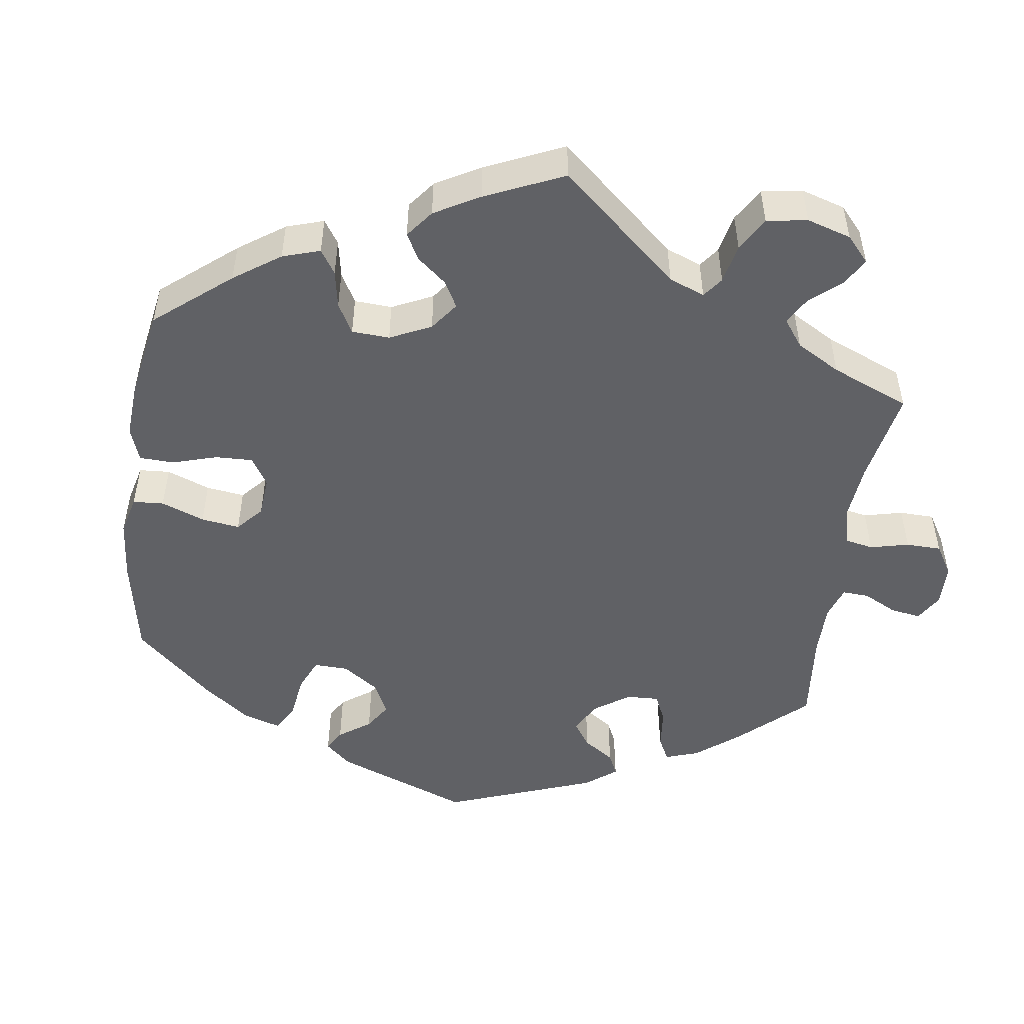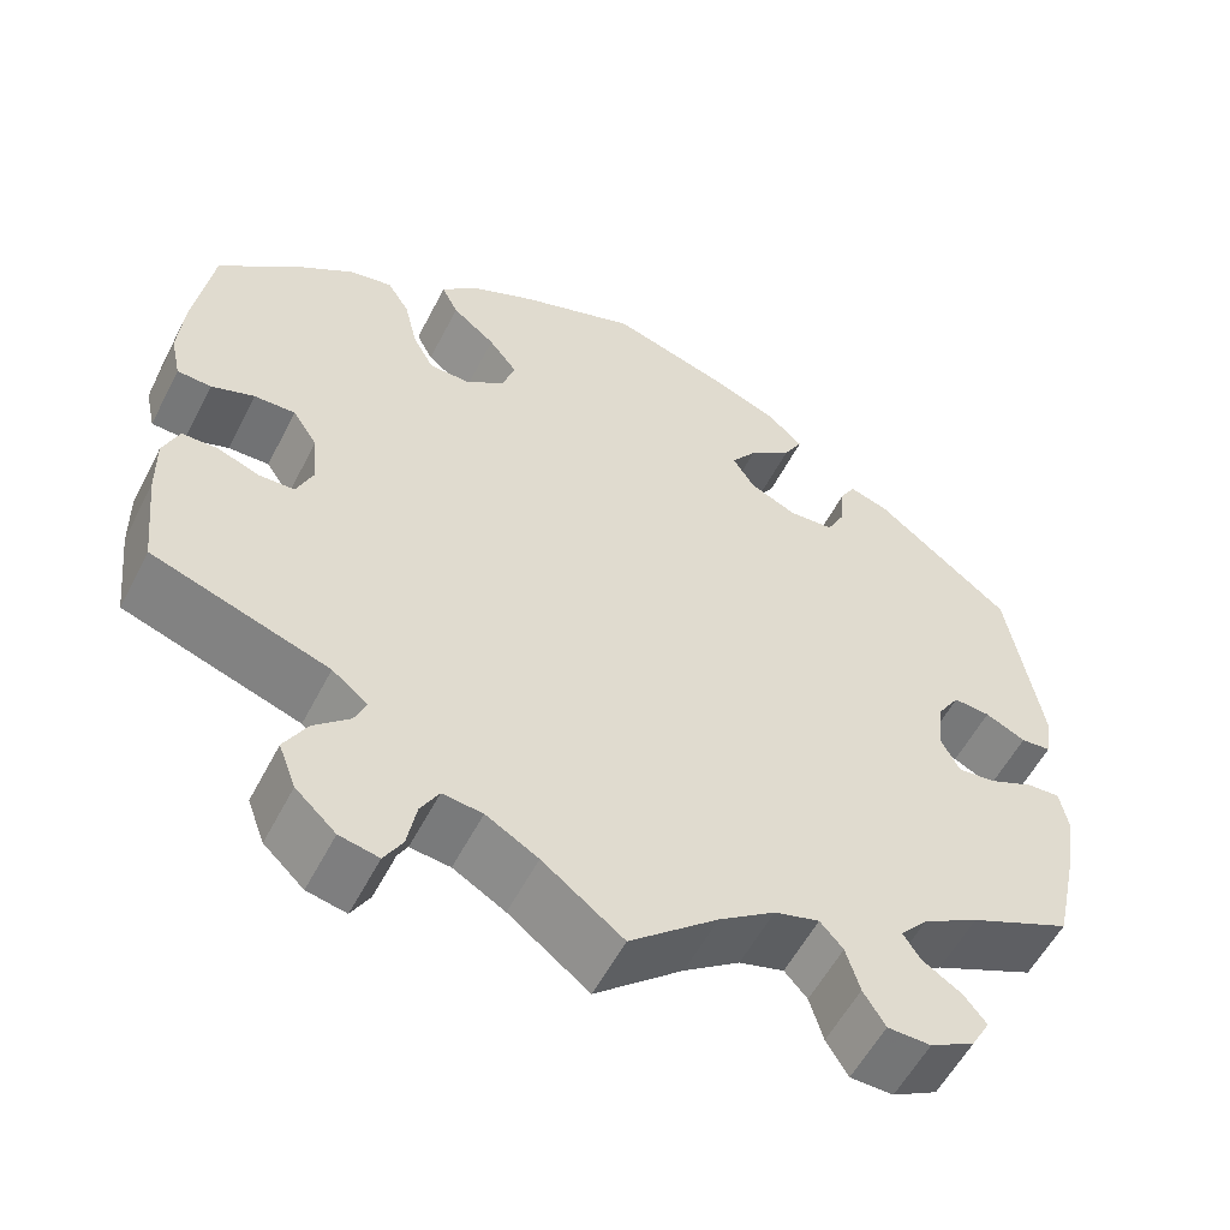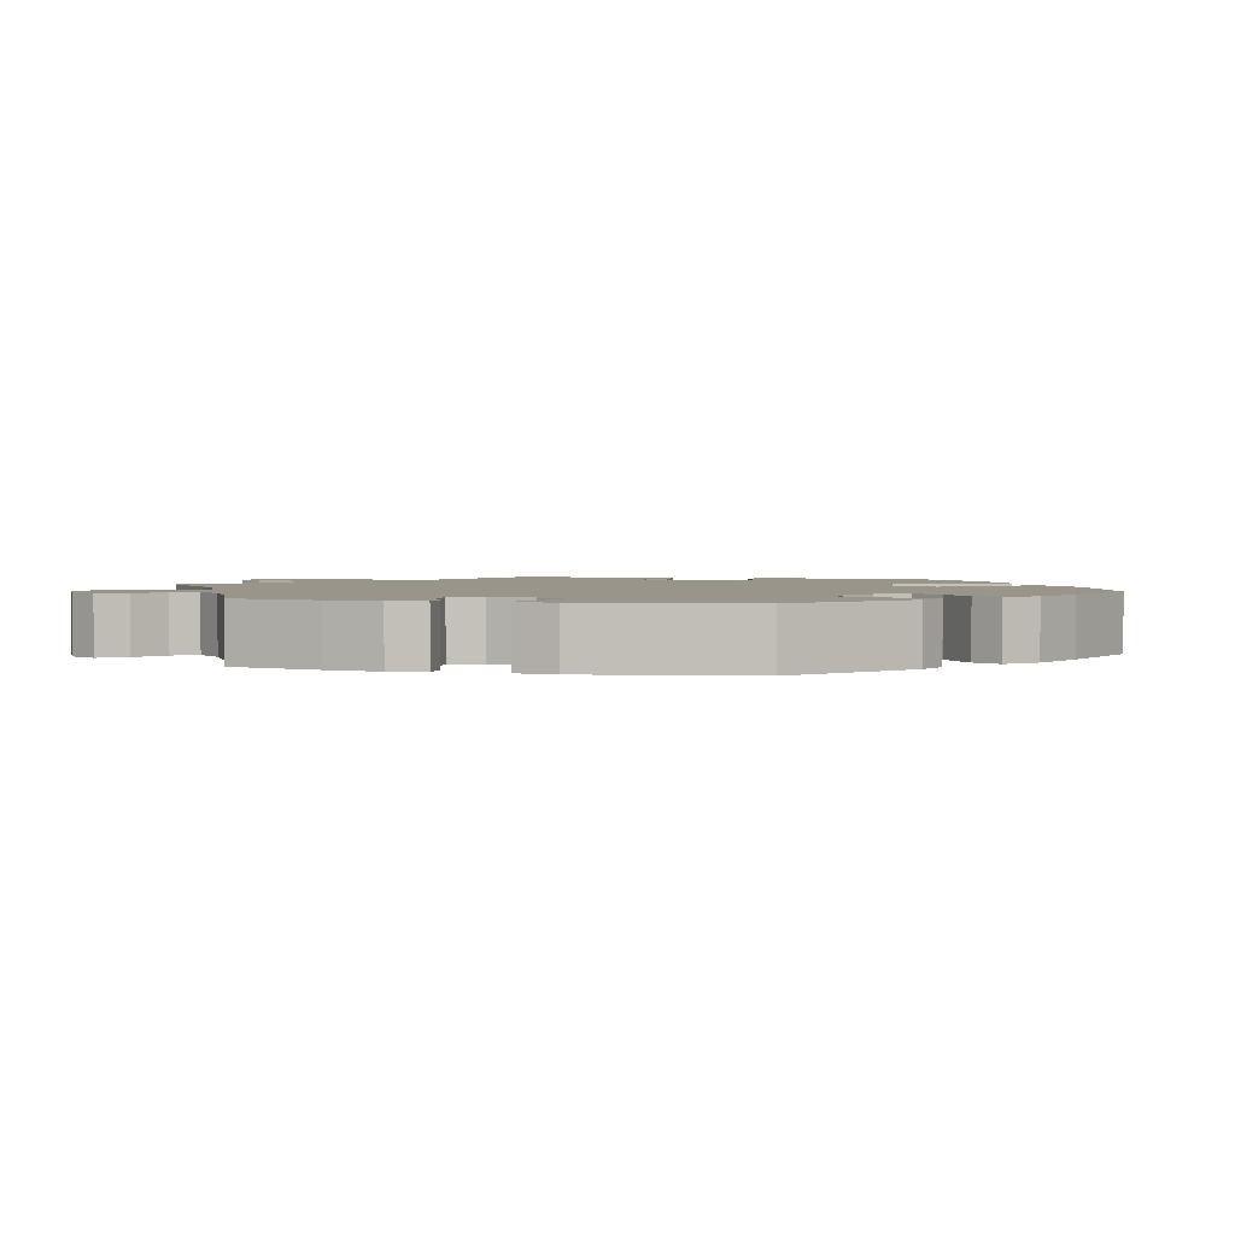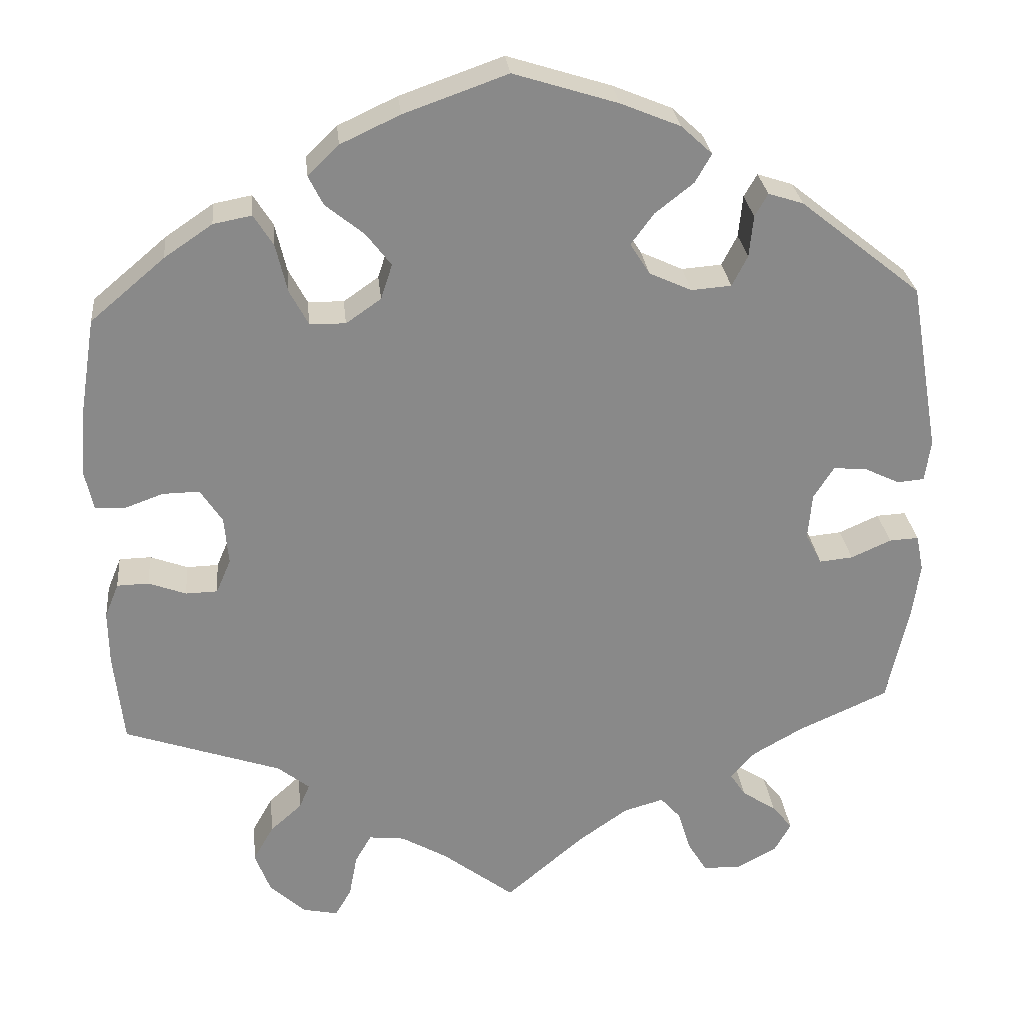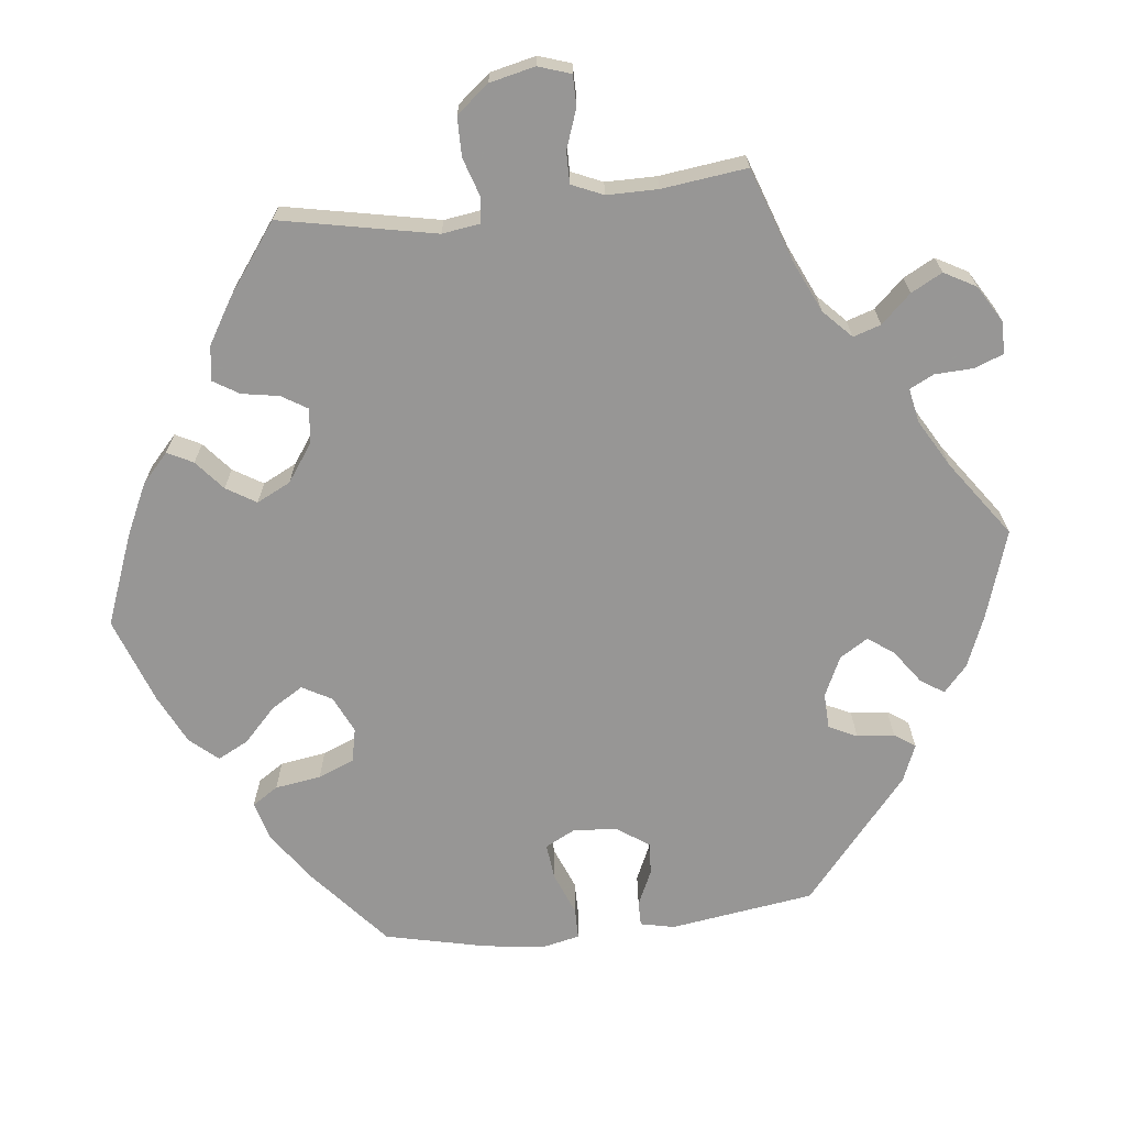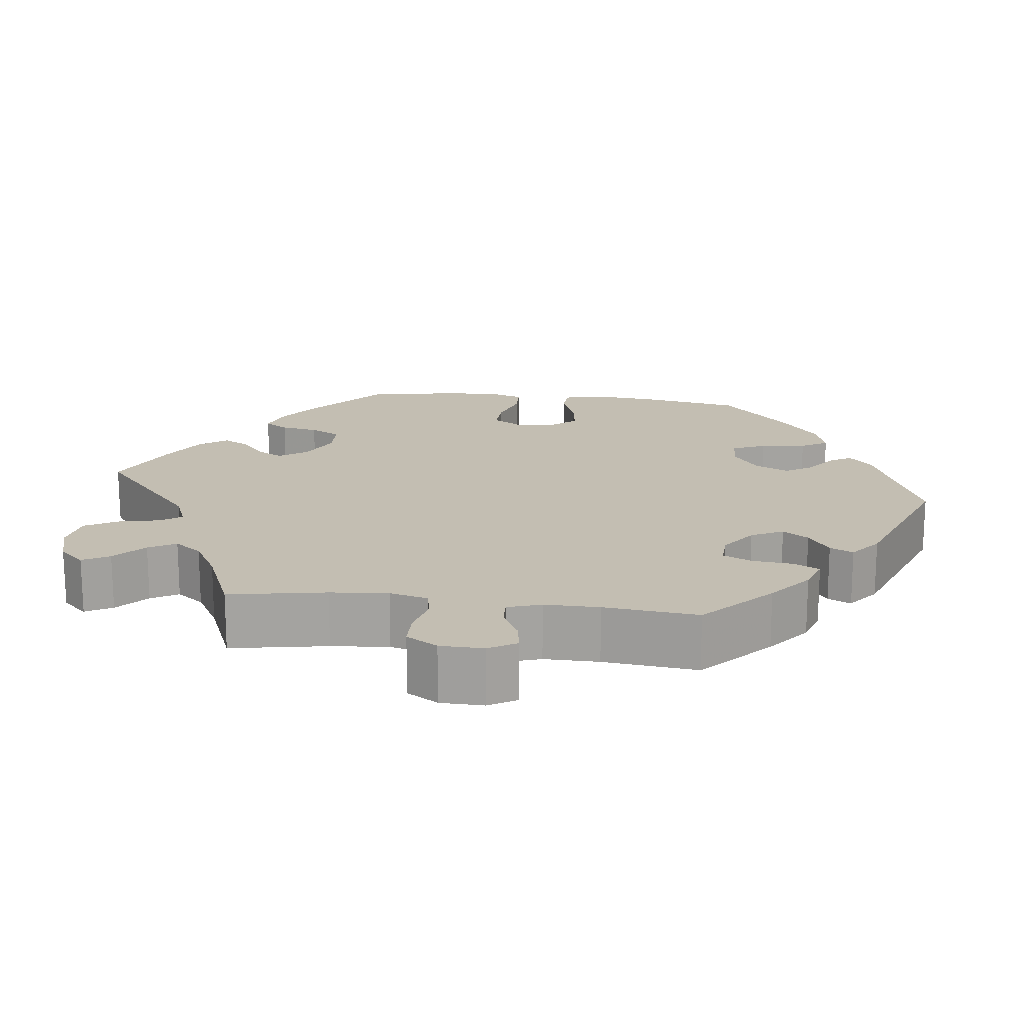
<metadata>
{"format":"obj","ext":"obj","renderer":"f3d","projection":"perspective","resolution":1024,"background":"white","views":[{"elev":-49.8,"azim":112.1,"up":"+Y"},{"elev":-55.9,"azim":153.0,"up":"+Z"},{"elev":2.2,"azim":-74.4,"up":"+Y"},{"elev":27.3,"azim":174.3,"up":"+Z"},{"elev":-68.0,"azim":156.3,"up":"+Y"},{"elev":17.3,"azim":-142.7,"up":"+Y"}]}
</metadata>
<code>
v -0.352 0.07 0.407
v -0.309 0.07 0.421
v -0.293 0.07 0.393
v -0.288 0.07 0.342
v -0.269 0.07 0.305
v -0.22 0.07 0.301
v -0.168 0.07 0.325
v -0.144 0.07 0.363
v -0.172 0.07 0.401
v -0.219 0.07 0.438
v -0.239 0.07 0.473
v -0.201 0.07 0.508
v -0.128 0.07 0.538
v 0 0.07 0.578
v 0.127 0.07 0.533
v 0.2 0.07 0.499
v 0.238 0.07 0.462
v 0.22 0.07 0.426
v 0.173 0.07 0.388
v 0.142 0.07 0.348
v 0.156 0.07 0.305
v 0.199 0.07 0.275
v 0.243 0.07 0.276
v 0.266 0.07 0.319
v 0.28 0.07 0.378
v 0.304 0.07 0.416
v 0.351 0.07 0.407
v 0.41 0.07 0.367
v 0.501 0.07 0.29
v 0.521 0.07 0.165
v 0.527 0.07 0.092
v 0.516 0.07 0.042
v 0.479 0.07 0.04
v 0.432 0.07 0.057
v 0.387 0.07 0.058
v 0.36 0.07 0.017
v 0.355 0.07 -0.042
v 0.373 0.07 -0.084
v 0.412 0.07 -0.085
v 0.458 0.07 -0.068
v 0.497 0.07 -0.069
v 0.514 0.07 -0.111
v 0.513 0.07 -0.178
v 0.501 0.07 -0.289
v 0.308 0.07 -0.355
v 0.269 0.07 -0.386
v 0.282 0.07 -0.416
v 0.321 0.07 -0.451
v 0.346 0.07 -0.495
v 0.327 0.07 -0.545
v 0.283 0.07 -0.586
v 0.24 0.07 -0.595
v 0.22 0.07 -0.561
v 0.21 0.07 -0.508
v 0.19 0.07 -0.473
v 0.146 0.07 -0.478
v 0.089 0.07 -0.511
v 0.001 0.07 -0.578
v -0.095 0.07 -0.496
v -0.156 0.07 -0.453
v -0.205 0.07 -0.439
v -0.23 0.07 -0.467
v -0.245 0.07 -0.517
v -0.269 0.07 -0.556
v -0.316 0.07 -0.557
v -0.365 0.07 -0.53
v -0.385 0.07 -0.494
v -0.36 0.07 -0.463
v -0.318 0.07 -0.436
v -0.299 0.07 -0.407
v -0.329 0.07 -0.373
v -0.39 0.07 -0.338
v -0.501 0.07 -0.288
v -0.527 0.07 -0.17
v -0.537 0.07 -0.1
v -0.528 0.07 -0.055
v -0.492 0.07 -0.057
v -0.443 0.07 -0.079
v -0.402 0.07 -0.083
v -0.382 0.07 -0.045
v -0.387 0.07 0.012
v -0.412 0.07 0.051
v -0.452 0.07 0.048
v -0.496 0.07 0.027
v -0.529 0.07 0.03
v -0.536 0.07 0.081
v -0.5 0.07 0.289
v -0.352 0 0.407
v -0.309 0 0.421
v -0.293 0 0.393
v -0.288 0 0.342
v -0.269 0 0.305
v -0.22 0 0.301
v -0.168 0 0.325
v -0.144 0 0.363
v -0.172 0 0.401
v -0.219 0 0.438
v -0.239 0 0.473
v -0.201 0 0.508
v -0.128 0 0.538
v 0 0 0.578
v 0.127 0 0.533
v 0.2 0 0.499
v 0.238 0 0.462
v 0.22 0 0.426
v 0.173 0 0.388
v 0.142 0 0.348
v 0.156 0 0.305
v 0.199 0 0.275
v 0.243 0 0.276
v 0.266 0 0.319
v 0.28 0 0.378
v 0.304 0 0.416
v 0.351 0 0.407
v 0.41 0 0.367
v 0.501 0 0.29
v 0.521 0 0.165
v 0.527 0 0.092
v 0.516 0 0.042
v 0.479 0 0.04
v 0.432 0 0.057
v 0.387 0 0.058
v 0.36 0 0.017
v 0.355 0 -0.042
v 0.373 0 -0.084
v 0.412 0 -0.085
v 0.458 0 -0.068
v 0.497 0 -0.069
v 0.514 0 -0.111
v 0.513 0 -0.178
v 0.501 0 -0.289
v 0.308 0 -0.355
v 0.269 0 -0.386
v 0.282 0 -0.416
v 0.321 0 -0.451
v 0.346 0 -0.495
v 0.327 0 -0.545
v 0.283 0 -0.586
v 0.24 0 -0.595
v 0.22 0 -0.561
v 0.21 0 -0.508
v 0.19 0 -0.473
v 0.146 0 -0.478
v 0.089 0 -0.511
v 0.001 0 -0.578
v -0.095 0 -0.496
v -0.156 0 -0.453
v -0.205 0 -0.439
v -0.23 0 -0.467
v -0.245 0 -0.517
v -0.269 0 -0.556
v -0.316 0 -0.557
v -0.365 0 -0.53
v -0.385 0 -0.494
v -0.36 0 -0.463
v -0.318 0 -0.436
v -0.299 0 -0.407
v -0.329 0 -0.373
v -0.39 0 -0.338
v -0.501 0 -0.288
v -0.527 0 -0.17
v -0.537 0 -0.1
v -0.528 0 -0.055
v -0.492 0 -0.057
v -0.443 0 -0.079
v -0.402 0 -0.083
v -0.382 0 -0.045
v -0.387 0 0.012
v -0.412 0 0.051
v -0.452 0 0.048
v -0.496 0 0.027
v -0.529 0 0.03
v -0.536 0 0.081
v -0.5 0 0.289
f 83 84 85 86
f 82 83 86 87
f 81 82 87 1
f 75 76 77 78
f 75 78 79
f 72 73 74 75
f 71 72 75 79
f 70 71 79 80
f 66 67 68 69
f 66 69 70
f 65 66 70
f 62 63 64 65
f 61 62 65 70
f 60 61 70 80
f 57 58 59
f 56 57 59 60
f 55 56 60 80
f 51 52 53 54
f 51 54 55
f 50 51 55
f 47 48 49 50
f 46 47 50 55
f 42 43 44 45
f 42 45 46
f 39 40 41 42
f 38 39 42 46
f 37 38 46 55
f 31 32 33 34
f 31 34 35
f 30 31 35
f 29 30 35
f 28 29 35 36
f 24 25 26 27
f 23 24 27 28
f 16 17 18 19
f 16 19 20
f 15 16 20
f 14 15 20
f 13 14 20 21
f 9 10 11 12
f 8 9 12 13
f 1 2 3 4
f 1 4 5
f 81 1 5
f 80 81 5 6
f 36 37 55 80
f 36 80 6 7
f 23 28 36
f 22 23 36
f 21 22 36 7
f 8 13 21
f 7 8 21
f 173 172 171 170
f 174 173 170 169
f 88 174 169 168
f 165 164 163 162
f 166 165 162
f 162 161 160 159
f 166 162 159 158
f 167 166 158 157
f 156 155 154 153
f 157 156 153
f 157 153 152
f 152 151 150 149
f 157 152 149 148
f 167 157 148 147
f 146 145 144
f 147 146 144 143
f 167 147 143 142
f 141 140 139 138
f 142 141 138
f 142 138 137
f 137 136 135 134
f 142 137 134 133
f 132 131 130 129
f 133 132 129
f 129 128 127 126
f 133 129 126 125
f 142 133 125 124
f 121 120 119 118
f 122 121 118
f 122 118 117
f 122 117 116
f 123 122 116 115
f 114 113 112 111
f 115 114 111 110
f 106 105 104 103
f 107 106 103
f 107 103 102
f 107 102 101
f 108 107 101 100
f 99 98 97 96
f 100 99 96 95
f 91 90 89 88
f 92 91 88
f 92 88 168
f 93 92 168 167
f 167 142 124 123
f 94 93 167 123
f 123 115 110
f 123 110 109
f 94 123 109 108
f 108 100 95
f 108 95 94
f 1 88 89 2
f 2 89 90 3
f 3 90 91 4
f 4 91 92 5
f 5 92 93 6
f 6 93 94 7
f 7 94 95 8
f 8 95 96 9
f 9 96 97 10
f 10 97 98 11
f 11 98 99 12
f 12 99 100 13
f 13 100 101 14
f 14 101 102 15
f 15 102 103 16
f 16 103 104 17
f 17 104 105 18
f 18 105 106 19
f 19 106 107 20
f 20 107 108 21
f 21 108 109 22
f 22 109 110 23
f 23 110 111 24
f 24 111 112 25
f 25 112 113 26
f 26 113 114 27
f 27 114 115 28
f 28 115 116 29
f 29 116 117 30
f 30 117 118 31
f 31 118 119 32
f 32 119 120 33
f 33 120 121 34
f 34 121 122 35
f 35 122 123 36
f 36 123 124 37
f 37 124 125 38
f 38 125 126 39
f 39 126 127 40
f 40 127 128 41
f 41 128 129 42
f 42 129 130 43
f 43 130 131 44
f 44 131 132 45
f 45 132 133 46
f 46 133 134 47
f 47 134 135 48
f 48 135 136 49
f 49 136 137 50
f 50 137 138 51
f 51 138 139 52
f 52 139 140 53
f 53 140 141 54
f 54 141 142 55
f 55 142 143 56
f 56 143 144 57
f 57 144 145 58
f 58 145 146 59
f 59 146 147 60
f 60 147 148 61
f 61 148 149 62
f 62 149 150 63
f 63 150 151 64
f 64 151 152 65
f 65 152 153 66
f 66 153 154 67
f 67 154 155 68
f 68 155 156 69
f 69 156 157 70
f 70 157 158 71
f 71 158 159 72
f 72 159 160 73
f 73 160 161 74
f 74 161 162 75
f 75 162 163 76
f 76 163 164 77
f 77 164 165 78
f 78 165 166 79
f 79 166 167 80
f 80 167 168 81
f 81 168 169 82
f 82 169 170 83
f 83 170 171 84
f 84 171 172 85
f 85 172 173 86
f 86 173 174 87
f 87 174 88 1

</code>
